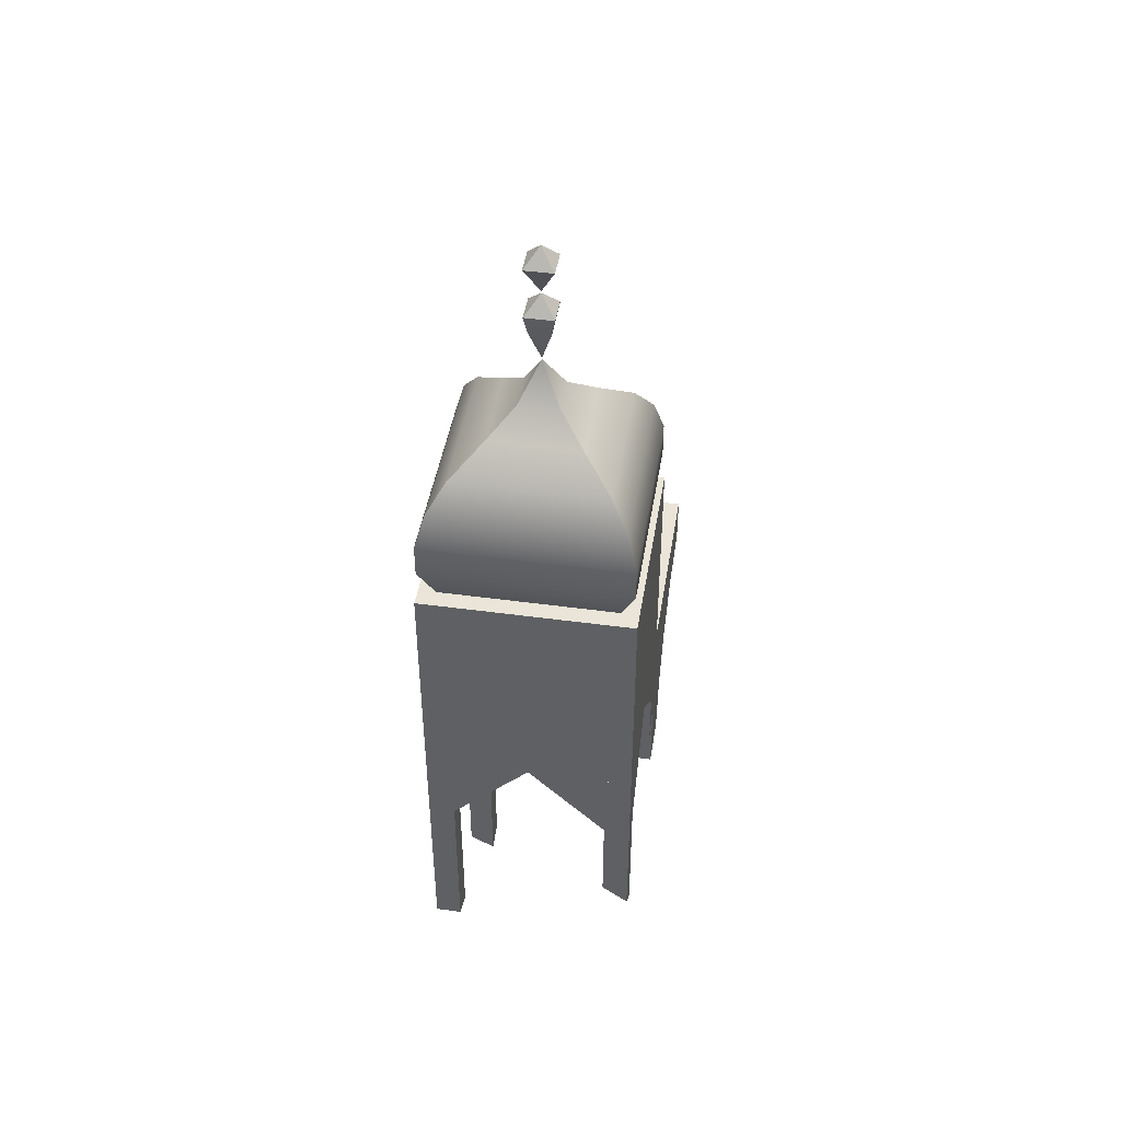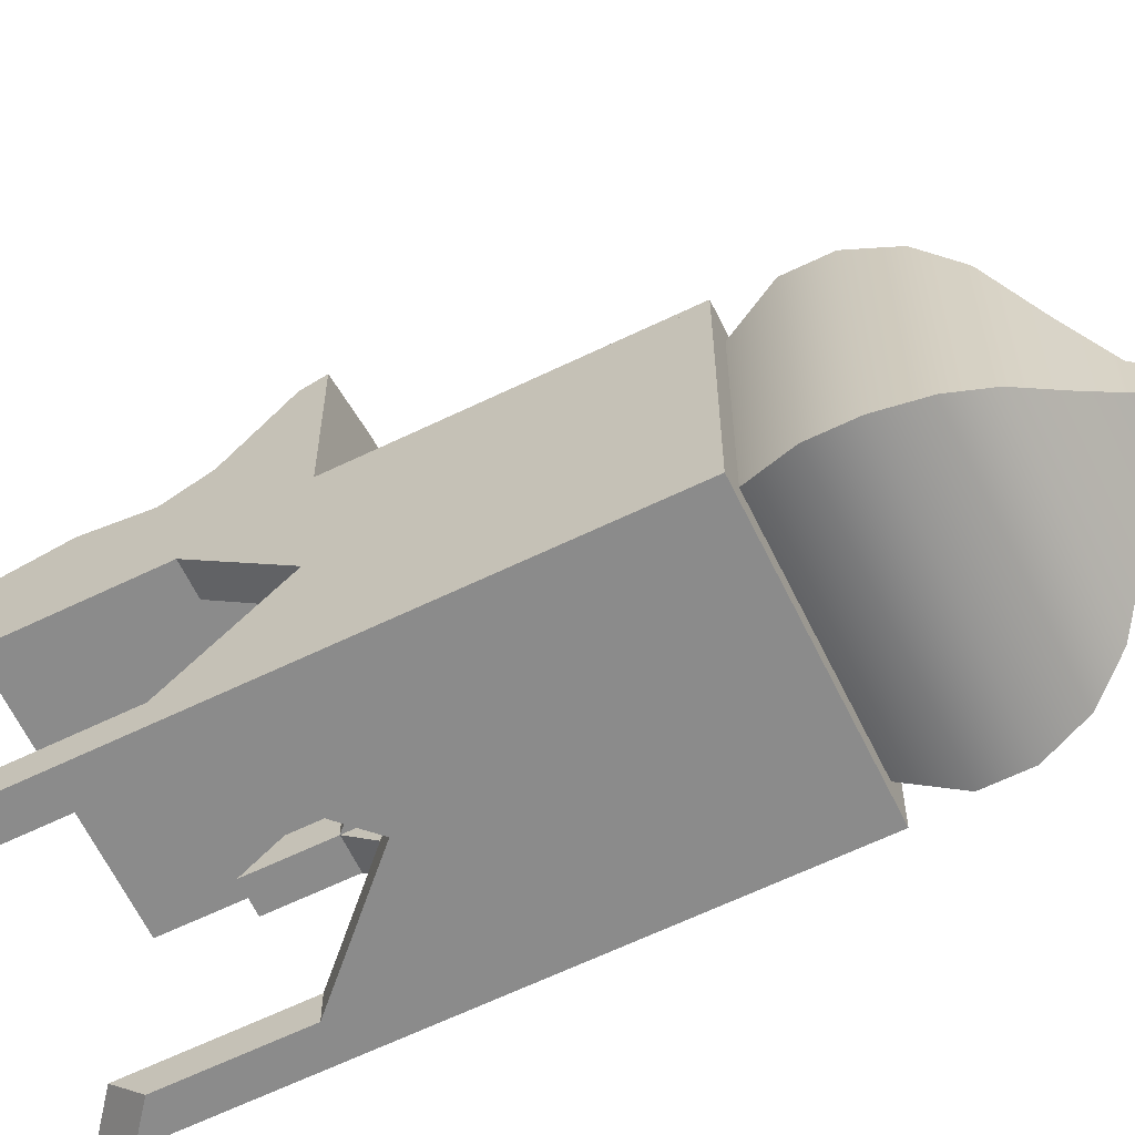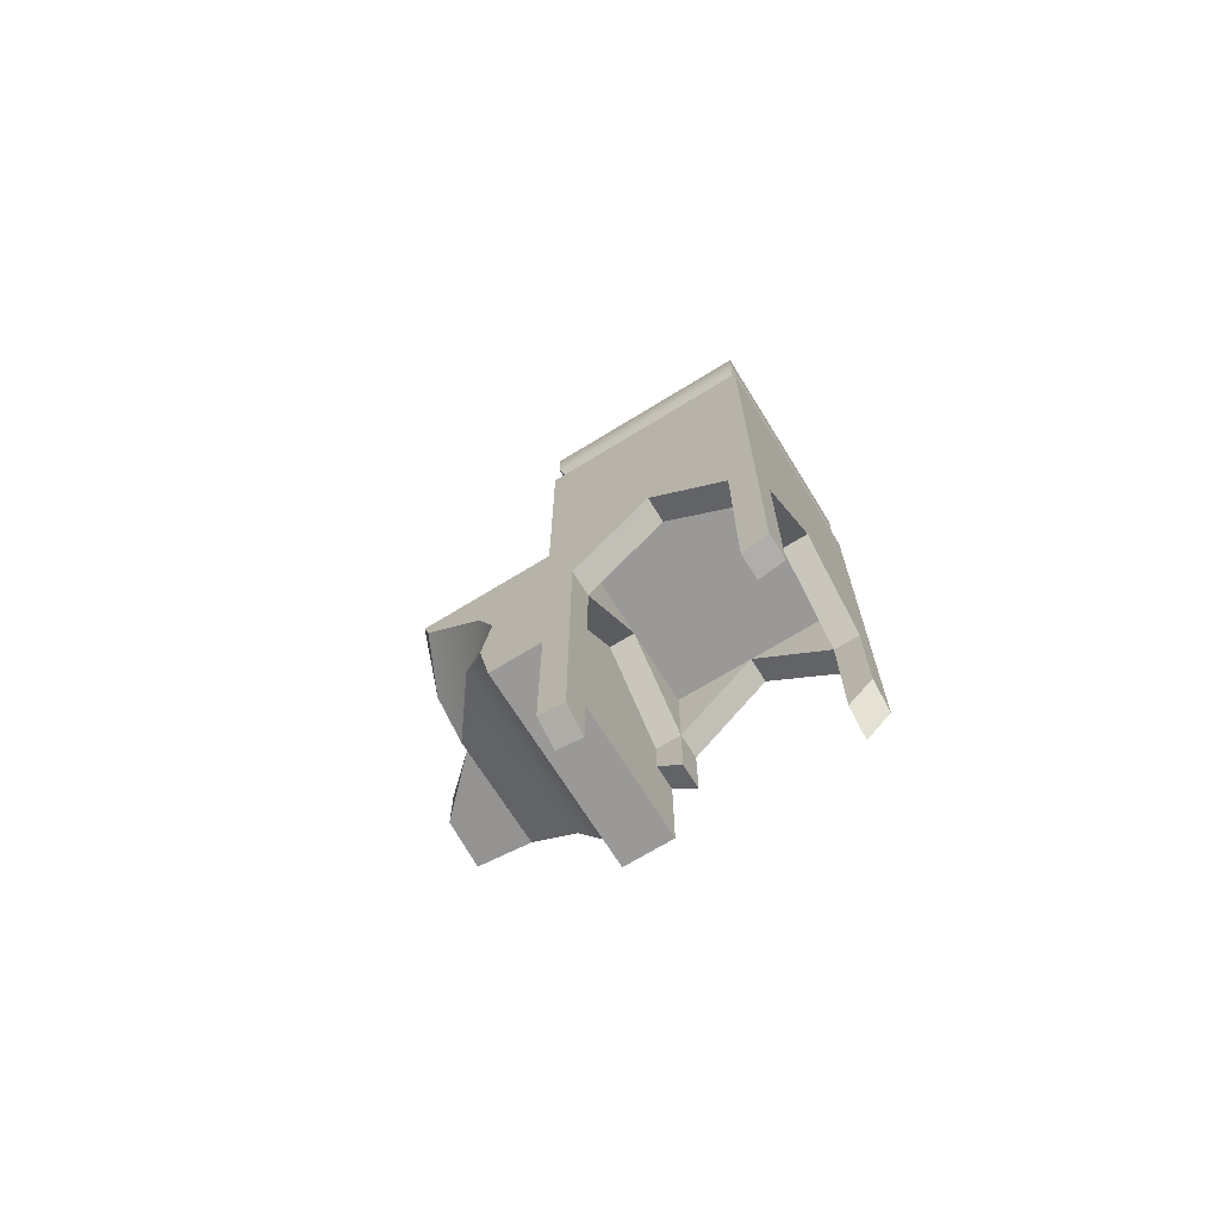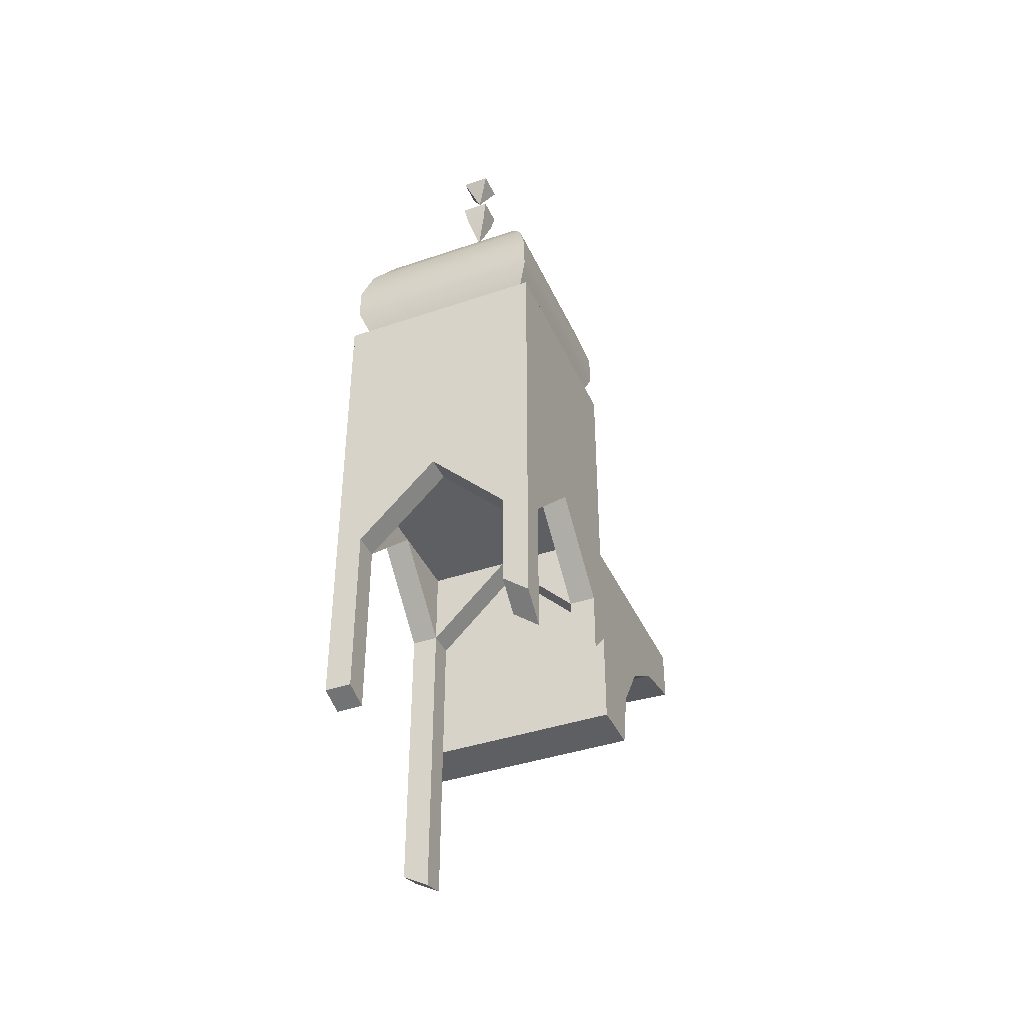
<metadata>
{"format":"obj","ext":"obj","renderer":"f3d","projection":"perspective","resolution":1024,"background":"white","views":[{"elev":44.5,"azim":-171.0,"up":"+Y"},{"elev":-63.8,"azim":116.0,"up":"+Z"},{"elev":-69.0,"azim":121.7,"up":"+Y"},{"elev":-40.3,"azim":-157.2,"up":"+Y"}]}
</metadata>
<code>
g _Combined_Vis19_0
v 2.328e-07 2.477 1.251e-06
v -0.06767 2.392 -0.06767
v 0.06767 2.392 -0.06767
v 2.328e-07 2.477 1.251e-06
v 0.06767 2.392 -0.06767
v 0.06767 2.392 0.06768
v 2.328e-07 2.477 1.251e-06
v 0.06767 2.392 0.06768
v -0.06767 2.392 0.06768
v 2.328e-07 2.477 1.251e-06
v -0.06767 2.392 0.06768
v -0.06767 2.392 -0.06767
v 2.894e-07 2.714 1.251e-06
v -0.06767 2.629 -0.06767
v 0.06767 2.629 -0.06767
v 2.894e-07 2.714 1.251e-06
v 0.06767 2.629 -0.06767
v 0.06767 2.629 0.06768
v 2.894e-07 2.714 1.251e-06
v 0.06767 2.629 0.06768
v -0.06767 2.629 0.06768
v 2.894e-07 2.714 1.251e-06
v -0.06767 2.629 0.06768
v -0.06767 2.629 -0.06767
v -0.06767 2.629 0.06768
v 2.351e-07 2.486 1.251e-06
v -0.06767 2.629 -0.06767
v 0.06767 2.629 0.06768
v 2.351e-07 2.486 1.251e-06
v -0.06767 2.629 0.06768
v 0.06767 2.629 -0.06767
v 2.351e-07 2.486 1.251e-06
v 0.06767 2.629 0.06768
v -0.06767 2.629 -0.06767
v 2.351e-07 2.486 1.251e-06
v 0.06767 2.629 -0.06767
v 0.5 1 -0.5
v 0.5 1.083 -0.5
v -0.5 1.083 -0.5
v -0.5 1 -0.5
v 0.5 1.083 -0.5
v 0.5 1 -0.5
v 0.5 1 0.5
v 0.5 1.083 0.5
v 0.5 1.083 0.5
v 0.5 1 0.5
v -0.5 1 0.5
v -0.5 1.083 0.5
v -0.5 1.083 0.5
v -0.5 1 0.5
v -0.5 1 -0.5
v -0.5 1.083 -0.5
v -0.5 1 -0.5
v -0.5 1 0.5
v 0.5 1 0.5
v 0.5 1 -0.5
v -0.4867 1.257 -0.4867
v -0.4167 1.083 -0.4167
v 0.4167 1.083 -0.4167
v 0.4867 1.257 -0.4867
v -0.4867 1.415 -0.4867
v 0.4867 1.415 -0.4867
v -0.4411 1.574 -0.4411
v 0.4411 1.574 -0.4411
v -0.359 1.701 -0.359
v 0.359 1.701 -0.359
v -0.2124 1.832 -0.2124
v 0.2124 1.832 -0.2124
v 0.09349 1.945 -0.09349
v -0.09349 1.945 -0.09349
v 1.507e-07 2.132 1.251e-06
v 0.4867 1.257 -0.4867
v 0.4167 1.083 -0.4167
v 0.4167 1.083 0.4167
v 0.4867 1.257 0.4867
v 0.4867 1.415 -0.4867
v 0.4867 1.415 0.4867
v 0.4411 1.574 -0.4411
v 0.4411 1.574 0.4411
v 0.359 1.701 -0.359
v 0.359 1.701 0.359
v 0.2124 1.832 -0.2124
v 0.2124 1.832 0.2124
v 0.09349 1.945 0.09349
v 0.09349 1.945 -0.09349
v 1.507e-07 2.132 1.251e-06
v 0.4867 1.257 0.4867
v 0.4167 1.083 0.4167
v -0.4167 1.083 0.4167
v -0.4867 1.257 0.4867
v 0.4867 1.415 0.4867
v -0.4867 1.415 0.4867
v 0.4411 1.574 0.4411
v -0.4411 1.574 0.4411
v 0.359 1.701 0.359
v -0.359 1.701 0.359
v 0.2124 1.832 0.2124
v -0.2124 1.832 0.2124
v -0.09349 1.945 0.09349
v 0.09349 1.945 0.09349
v 1.507e-07 2.132 1.251e-06
v -0.4867 1.257 0.4867
v -0.4167 1.083 0.4167
v -0.4167 1.083 -0.4167
v -0.4867 1.257 -0.4867
v -0.4867 1.415 0.4867
v -0.4867 1.415 -0.4867
v -0.4411 1.574 0.4411
v -0.4411 1.574 -0.4411
v -0.359 1.701 0.359
v -0.359 1.701 -0.359
v -0.2124 1.832 0.2124
v -0.2124 1.832 -0.2124
v -0.09349 1.945 -0.09349
v -0.09349 1.945 0.09349
v 1.507e-07 2.132 1.251e-06
v -0.06767 2.392 0.06768
v -0.05057 2.302 -0.05056
v -0.06767 2.392 -0.06767
v -0.05057 2.302 0.05057
v 1.523e-07 2.139 1.251e-06
v 0.06767 2.392 0.06768
v -0.05057 2.302 0.05057
v -0.06767 2.392 0.06768
v 0.05057 2.302 0.05057
v 1.523e-07 2.139 1.251e-06
v 0.06767 2.392 -0.06767
v 0.05057 2.302 0.05057
v 0.06767 2.392 0.06768
v 0.05057 2.302 -0.05056
v 1.523e-07 2.139 1.251e-06
v -0.06767 2.392 -0.06767
v 0.05057 2.302 -0.05056
v 0.06767 2.392 -0.06767
v -0.05057 2.302 -0.05056
v 1.523e-07 2.139 1.251e-06
v -0.4167 1.083 -0.4167
v -0.5 1.083 -0.5
v 0.5 1.083 -0.5
v 0.4167 1.083 -0.4167
v -0.4167 1.083 0.4167
v 0.5 1.083 0.5
v -0.5 1.083 0.5
v 0.4167 1.083 0.4167
v -0.5 -9.537e-06 -0.5
v -0.5 -1.059 -0.375
v -0.5 -0.942 -0.5
v -0.5 -0.375 -0.375
v -0.5 -9.537e-06 1.486e-06
v 0.375 -1 -0.5
v 0.375 -1.226 -0.5
v 0.5 -1.226 -0.5
v 0.5 -1 -0.5
v 0.5 -9.298e-06 -0.5
v 0.375 -0.375 -0.5
v -5.364e-07 -9.418e-06 -0.5
v 0.5 -1 -0.375
v 0.5 -1.226 -0.5
v 0.5 -1.266 -0.375
v 0.5 -1 -0.5
v 0.5 -9.298e-06 -0.5
v 0.5 -0.375 -0.375
v 0.5 -9.298e-06 1.366e-06
v 0.5 -1 0.375
v 0.5 -1.734 0.375
v 0.5 -1.705 0.5
v 0.5 -1 0.5
v 0.5 -9.298e-06 0.5
v 0.5 -0.375 0.375
v 0.5 -9.298e-06 1.366e-06
v -0.5 -9.537e-06 1.486e-06
v -0.5 -9.537e-06 0.5
v -0.5 -0.375 0.375
v -0.5 -0.6749 0.375
v -0.5 -0.5448 0.5
v 0.375 -1 0.5
v 0.5 -1.705 0.5
v 0.375 -1.773 0.5
v 0.5 -1 0.5
v 0.5 -9.298e-06 0.5
v 0.375 -0.375 0.5
v -4.172e-07 -9.418e-06 0.5
v -5.364e-07 -9.418e-06 -0.5
v -0.5 -9.537e-06 -0.5
v -0.375 -0.375 -0.5
v -0.375 -0.8445 -0.5
v -0.5 -0.942 -0.5
v -4.172e-07 -9.418e-06 0.5
v -0.375 -0.375 0.5
v -0.5 -9.537e-06 0.5
v -0.375 -0.5448 0.5
v -0.5 -0.5448 0.5
v 0.375 -0.375 -0.375
v 0.375 -9.328e-06 -0.375
v 0.375 -9.328e-06 1.381e-06
v 0.375 -0.375 0.375
v 0.375 -9.328e-06 1.381e-06
v 0.375 -9.328e-06 0.375
v -0.375 -0.375 -0.375
v -0.375 -9.507e-06 -0.375
v -5.215e-07 -9.418e-06 -0.375
v -0.375 -0.375 0.375
v -0.375 -9.507e-06 0.375
v -0.375 -9.507e-06 1.471e-06
v 0.375 -0.375 0.375
v 0.375 -9.328e-06 0.375
v -4.321e-07 -9.418e-06 0.375
v 0.375 -0.375 -0.375
v -5.215e-07 -9.418e-06 -0.375
v 0.375 -9.328e-06 -0.375
v -0.375 -0.375 0.375
v -4.321e-07 -9.418e-06 0.375
v -0.375 -9.507e-06 0.375
v -0.375 -0.375 -0.375
v -0.375 -9.507e-06 1.471e-06
v -0.375 -9.507e-06 -0.375
v -0.375 -0.6749 0.375
v -0.5 -0.6749 0.375
v -0.5 -0.5448 0.5
v -0.375 -0.5448 0.5
v -0.375 -0.9614 -0.375
v -0.375 -0.8445 -0.5
v -0.5 -0.942 -0.5
v -0.5 -1.059 -0.375
v 0.5 -1 -0.375
v 0.375 -0.375 -0.375
v 0.5 -0.375 -0.375
v 0.375 -1 -0.375
v 0.375 -1.266 -0.375
v 0.5 -1.266 -0.375
v 0.375 -0.375 -0.375
v 0.375 -9.328e-06 1.381e-06
v 0.5 -9.298e-06 1.366e-06
v 0.5 -0.375 -0.375
v 0.5 -1 0.375
v 0.5 -0.375 0.375
v 0.375 -0.375 0.375
v 0.375 -1 0.375
v 0.375 -1.802 0.375
v 0.5 -1.734 0.375
v 0.375 -0.375 0.375
v 0.5 -0.375 0.375
v 0.5 -9.298e-06 1.366e-06
v 0.375 -9.328e-06 1.381e-06
v -0.375 -0.8445 -0.5
v -0.375 -0.9614 -0.375
v -0.375 -0.375 -0.375
v -0.375 -0.375 -0.5
v 0.375 -0.375 -0.375
v 0.375 -0.375 -0.5
v -5.364e-07 -9.418e-06 -0.5
v -5.215e-07 -9.418e-06 -0.375
v -0.375 -0.375 -0.375
v -0.5 -0.375 -0.375
v -0.5 -9.537e-06 1.486e-06
v -0.375 -9.507e-06 1.471e-06
v 0.375 -1 0.5
v 0.375 -0.375 0.375
v 0.375 -0.375 0.5
v 0.375 -1 0.375
v 0.375 -1.802 0.375
v 0.375 -1.773 0.5
v -0.375 -0.375 0.375
v -0.375 -0.375 0.5
v -4.172e-07 -9.418e-06 0.5
v -4.321e-07 -9.418e-06 0.375
v 0.375 -1 -0.5
v 0.375 -0.375 -0.5
v 0.375 -0.375 -0.375
v 0.375 -1 -0.375
v 0.375 -1.266 -0.375
v 0.375 -1.226 -0.5
v -0.375 -0.375 -0.375
v -5.215e-07 -9.418e-06 -0.375
v -5.364e-07 -9.418e-06 -0.5
v -0.375 -0.375 -0.5
v -0.375 -0.375 0.375
v -0.375 -9.507e-06 1.471e-06
v -0.5 -9.537e-06 1.486e-06
v -0.5 -0.375 0.375
v 0.375 -0.375 0.375
v -4.321e-07 -9.418e-06 0.375
v -4.172e-07 -9.418e-06 0.5
v 0.375 -0.375 0.5
v 0.375 -1.773 0.5
v 0.5 -1.705 0.5
v 0.5 -1.734 0.375
v 0.375 -1.802 0.375
v 0.375 -1.266 -0.375
v 0.5 -1.266 -0.375
v 0.5 -1.226 -0.5
v 0.375 -1.226 -0.5
v -0.5 -0.6749 0.375
v -0.375 -0.6749 0.375
v -0.375 -0.375 0.375
v -0.5 -0.375 0.375
v -0.375 -0.5448 0.5
v -0.375 -0.375 0.5
v -0.375 -0.375 0.375
v -0.375 -0.6749 0.375
v -0.5 -1.059 -0.375
v -0.5 -0.375 -0.375
v -0.375 -0.375 -0.375
v -0.375 -0.9614 -0.375
v -7.752e-07 -0.2516 1.231
v -0.5 -0.3087 1.213
v -0.5 -0.2516 1.5
v -0.25 -0.2516 1.486
v 0.5 -0.4713 0.762
v 0.06397 -0.3087 1.213
v 0.5 -0.3087 0.8417
v 0.3807 -0.4713 0.9697
v 0.06397 -0.3087 1.213
v 0.5 -0.4713 0.762
v 0.5 -0.7146 0.8071
v 0.3807 -0.4713 0.9697
v 0.5 -0.4713 0.762
v -0.5 -1 0.7503
v 0.5 -1 0.7503
v 0.5 -1 0.5
v -0.5 -1 0.5
v -0.25 -9.477e-06 1.486
v -0.25 -0.2516 1.486
v -0.5 -0.2516 1.5
v -0.5 -9.537e-06 1.5
v -0.5 -1 0.7503
v -0.5 -1 0.5
v -0.5 -9.537e-06 0.5
v -0.5 -0.7146 0.8071
v -0.5 -0.4713 0.9697
v -0.5 -0.3087 1.213
v -0.5 -0.2516 1.5
v -0.5 -9.537e-06 1.5
v 0.5 -1 0.7503
v 0.5 -9.298e-06 0.5
v 0.5 -1 0.5
v 0.5 -0.7146 0.8071
v 0.5 -0.4713 0.762
v 0.5 -0.3087 0.8417
v 0.5 -0.08541 1.119
v 0.5 -9.298e-06 1.145
v -0.5 -0.4713 0.9697
v -0.5 -0.3087 1.213
v 0.06397 -0.3087 1.213
v 0.3807 -0.4713 0.9697
v -0.5 -0.7146 0.8071
v 0.5 -0.7146 0.8071
v -0.5 -1 0.7503
v 0.5 -1 0.7503
v 0.5 -9.298e-06 1.145
v 0.25 -9.358e-06 1.226
v -7.749e-07 -9.418e-06 1.21
v -0.5 -9.537e-06 0.5
v 0.5 -9.298e-06 0.5
v -0.25 -9.477e-06 1.486
v -0.5 -9.537e-06 1.5
v 0.25 -9.358e-06 1.226
v -7.752e-07 -0.2516 1.231
v -7.749e-07 -9.418e-06 1.21
v 0.25 -0.1705 1.226
v 0.5 -9.298e-06 1.145
v 0.5 -0.08541 1.119
v -7.749e-07 -9.418e-06 1.21
v -7.752e-07 -0.2516 1.231
v -0.25 -0.2516 1.486
v -0.25 -9.477e-06 1.486
v 0.5 -0.08541 1.119
v 0.5 -0.3087 0.8417
v 0.06397 -0.3087 1.213
v 0.25 -0.1705 1.226
v 0.25 -0.1705 1.226
v 0.06397 -0.3087 1.213
v -7.752e-07 -0.2516 1.231
v -0.5 -0.3087 1.213
v 0.5 -9.298e-06 -0.5
v 0.5 -9.298e-06 0.5
v 0.5 1 0.5
v 0.5 -9.298e-06 -0.5
v 0.5 1 0.5
v 0.5 1 -0.5
v 0.5 -9.298e-06 -0.5
v 0.5 -9.298e-06 0.5
v 0.5 1 0.5
v 0.5 -9.298e-06 -0.5
v 0.5 1 0.5
v 0.5 1 -0.5
v -0.5 1 -0.5
v -0.5 -9.537e-06 -0.5
v 0.5 -9.298e-06 -0.5
v 0.5 1 -0.5
v -0.5 -9.537e-06 0.5
v -0.5 -9.537e-06 -0.5
v -0.5 1 -0.5
v -0.5 1 0.5
v 0.5 1 0.5
v 0.5 -9.298e-06 0.5
v -0.5 -9.537e-06 0.5
v -0.5 1 0.5
v -0.5 -9.537e-06 -0.5
v -0.5 -9.537e-06 0.5
v 0.5 -9.298e-06 0.5
v 0.5 -9.298e-06 -0.5
v -0.5 -9.537e-06 0.5
v -0.5 -1 0.5
v 0.5 -1 0.5
v 0.5 -9.298e-06 0.5
g _Combined_Vis19_0_0
f 3 2 1
f 6 5 4
f 9 8 7
f 12 11 10
f 15 14 13
f 18 17 16
f 21 20 19
f 24 23 22
f 27 26 25
f 30 29 28
f 33 32 31
f 36 35 34
f 39 38 37
f 40 39 37
f 43 42 41
f 44 43 41
f 47 46 45
f 48 47 45
f 51 50 49
f 52 51 49
f 55 54 53
f 56 55 53
f 59 58 57
f 60 59 57
f 60 57 61
f 62 60 61
f 62 61 63
f 64 62 63
f 64 63 65
f 66 64 65
f 66 65 67
f 68 66 67
f 68 67 69
f 67 70 69
f 69 70 71
f 74 73 72
f 75 74 72
f 75 72 76
f 77 75 76
f 77 76 78
f 79 77 78
f 79 78 80
f 81 79 80
f 81 80 82
f 83 81 82
f 83 82 84
f 82 85 84
f 84 85 86
f 89 88 87
f 90 89 87
f 90 87 91
f 92 90 91
f 92 91 93
f 94 92 93
f 94 93 95
f 96 94 95
f 96 95 97
f 98 96 97
f 98 97 99
f 97 100 99
f 99 100 101
f 104 103 102
f 105 104 102
f 105 102 106
f 107 105 106
f 107 106 108
f 109 107 108
f 109 108 110
f 111 109 110
f 111 110 112
f 113 111 112
f 113 112 114
f 112 115 114
f 114 115 116
f 119 118 117
f 118 120 117
f 118 121 120
f 124 123 122
f 123 125 122
f 123 126 125
f 129 128 127
f 128 130 127
f 128 131 130
f 134 133 132
f 133 135 132
f 133 136 135
f 139 138 137
f 140 139 137
f 137 138 141
f 142 139 140
f 138 143 141
f 144 142 140
f 141 143 144
f 143 142 144
f 147 146 145
f 146 148 145
f 145 148 149
f 152 151 150
f 153 152 150
f 153 150 154
f 150 155 154
f 154 155 156
f 159 158 157
f 158 160 157
f 157 160 161
f 162 157 161
f 161 163 162
f 166 165 164
f 167 166 164
f 167 164 168
f 164 169 168
f 168 169 170
f 173 172 171
f 173 174 172
f 174 175 172
f 178 177 176
f 177 179 176
f 176 179 180
f 181 176 180
f 181 180 182
f 185 184 183
f 185 186 184
f 186 187 184
f 190 189 188
f 191 189 190
f 192 191 190
f 195 194 193
f 198 197 196
f 201 200 199
f 204 203 202
f 207 206 205
f 210 209 208
f 213 212 211
f 216 215 214
f 219 218 217
f 220 219 217
f 223 222 221
f 224 223 221
f 227 226 225
f 226 228 225
f 228 229 225
f 229 230 225
f 233 232 231
f 234 233 231
f 237 236 235
f 238 237 235
f 239 238 235
f 240 239 235
f 243 242 241
f 244 243 241
f 247 246 245
f 248 247 245
f 251 250 249
f 252 251 249
f 255 254 253
f 256 255 253
f 259 258 257
f 258 260 257
f 260 261 257
f 261 262 257
f 265 264 263
f 266 265 263
f 269 268 267
f 270 269 267
f 271 270 267
f 272 271 267
f 275 274 273
f 276 275 273
f 279 278 277
f 280 279 277
f 283 282 281
f 284 283 281
f 287 286 285
f 288 287 285
f 291 290 289
f 292 291 289
f 295 294 293
f 296 295 293
f 299 298 297
f 300 299 297
f 303 302 301
f 304 303 301
f 307 306 305
f 308 307 305
f 311 310 309
f 314 313 312
f 317 316 315
f 320 319 318
f 321 320 318
f 324 323 322
f 325 324 322
f 328 327 326
f 329 328 326
f 329 330 328
f 331 328 330
f 328 331 332
f 333 328 332
f 336 335 334
f 335 337 334
f 337 335 338
f 339 338 335
f 340 339 335
f 341 340 335
f 344 343 342
f 345 344 342
f 345 342 346
f 347 345 346
f 347 346 348
f 349 347 348
f 352 351 350
f 352 350 353
f 350 354 353
f 355 352 353
f 353 356 355
f 359 358 357
f 358 360 357
f 357 360 361
f 360 362 361
f 365 364 363
f 366 365 363
f 369 368 367
f 370 369 367
f 373 372 371
f 373 374 372
f 377 376 375
f 380 379 378
f 383 382 381
f 386 385 384
f 389 388 387
f 390 389 387
f 393 392 391
f 394 393 391
f 397 396 395
f 398 397 395
f 401 400 399
f 402 401 399
f 405 404 403
f 406 405 403

</code>
